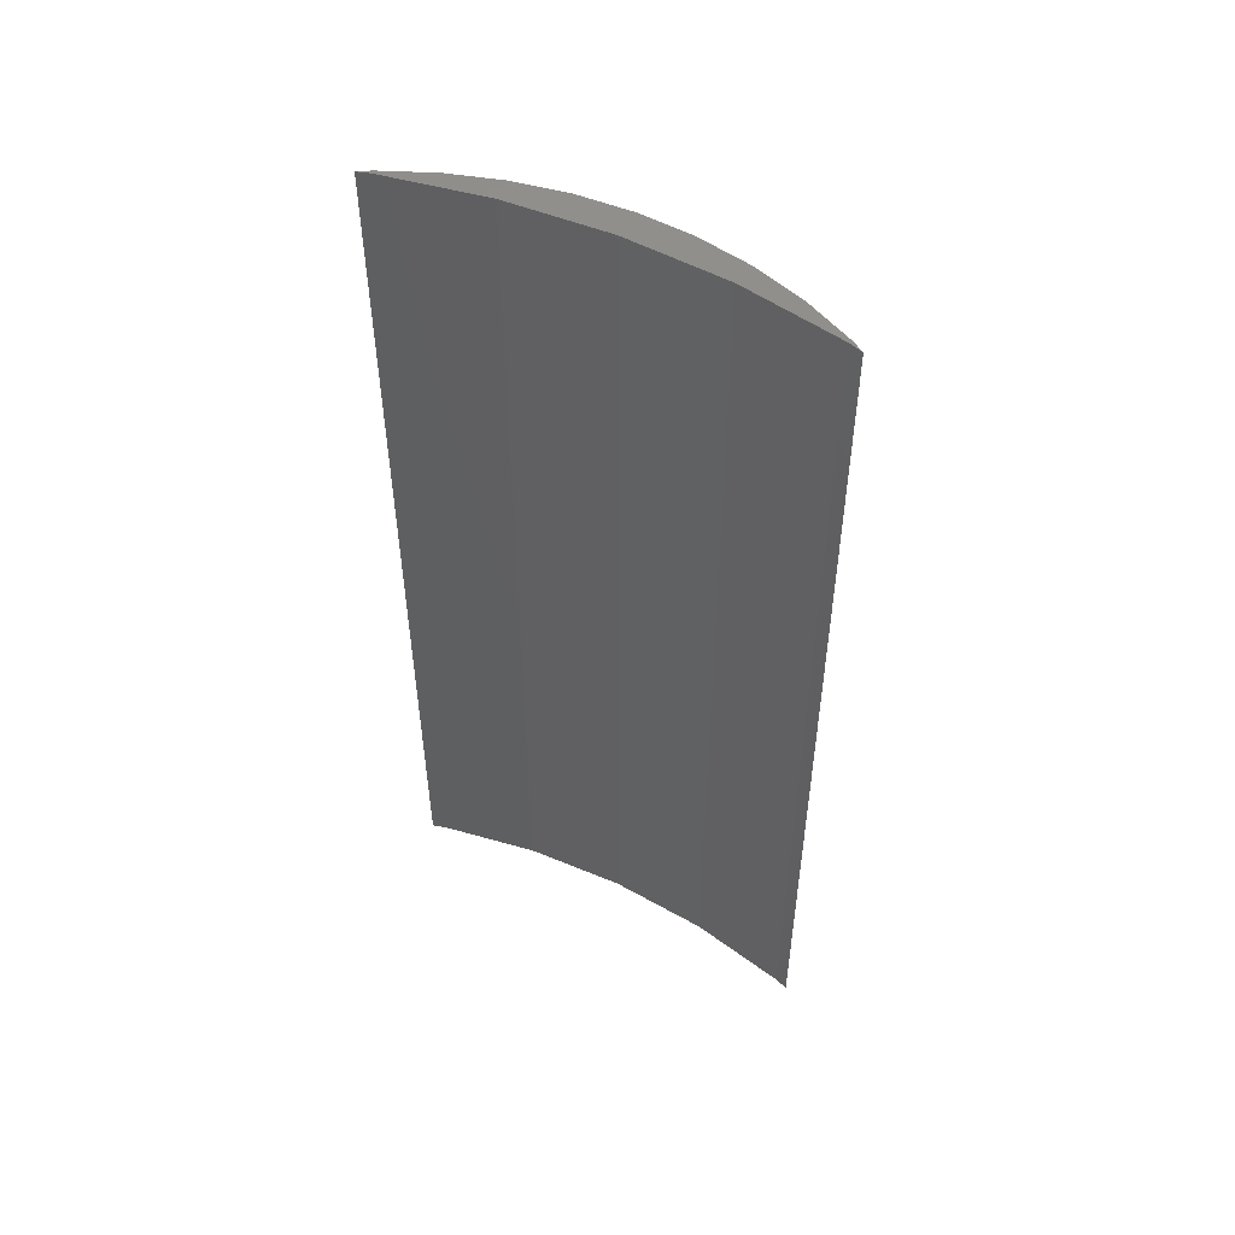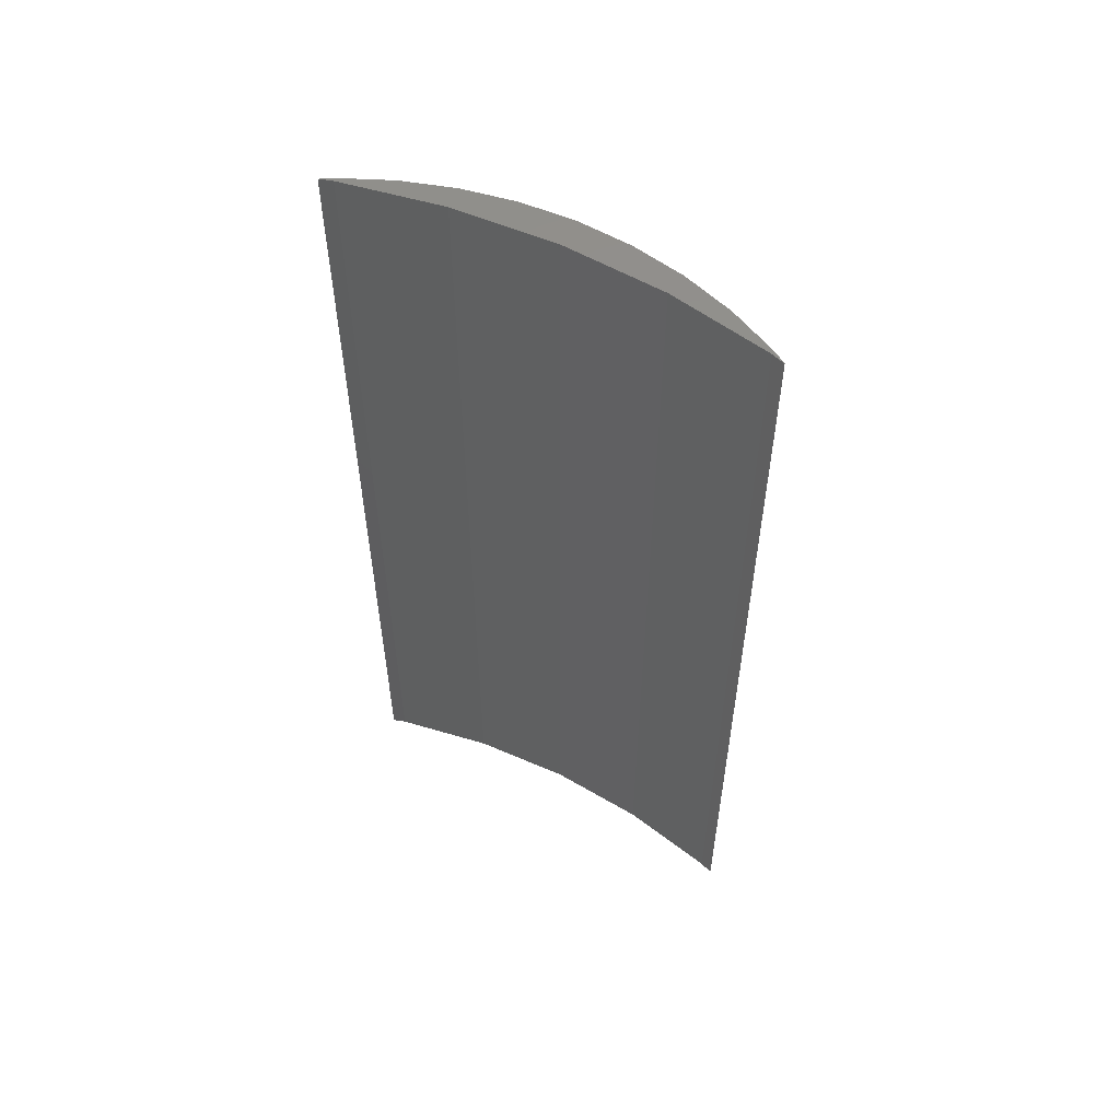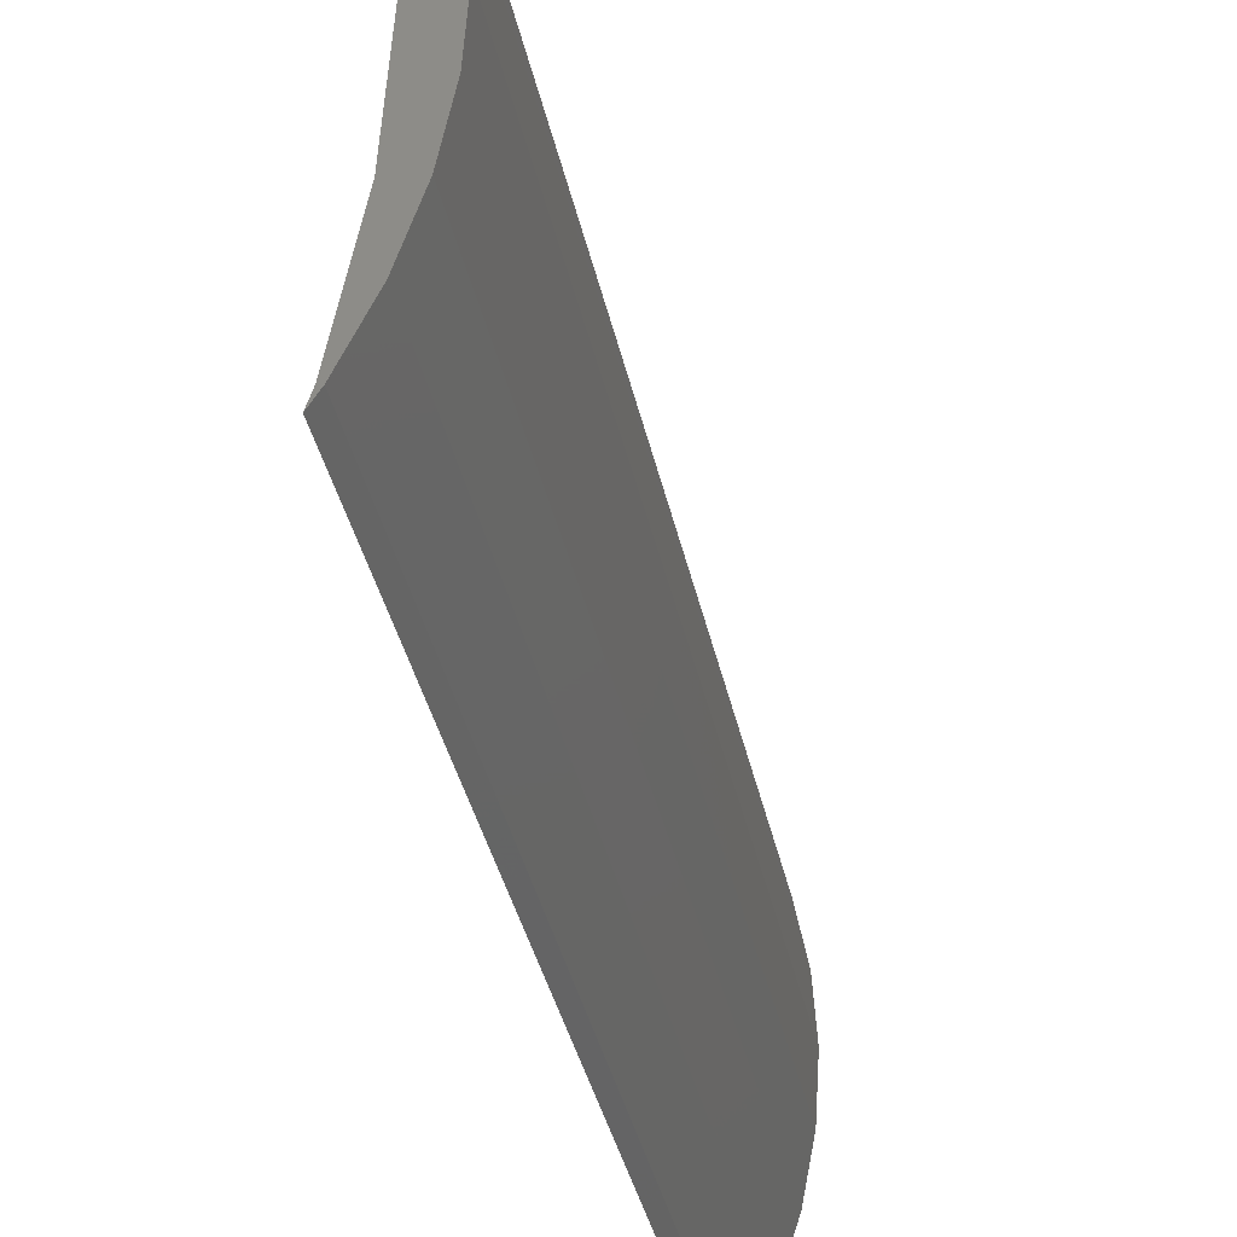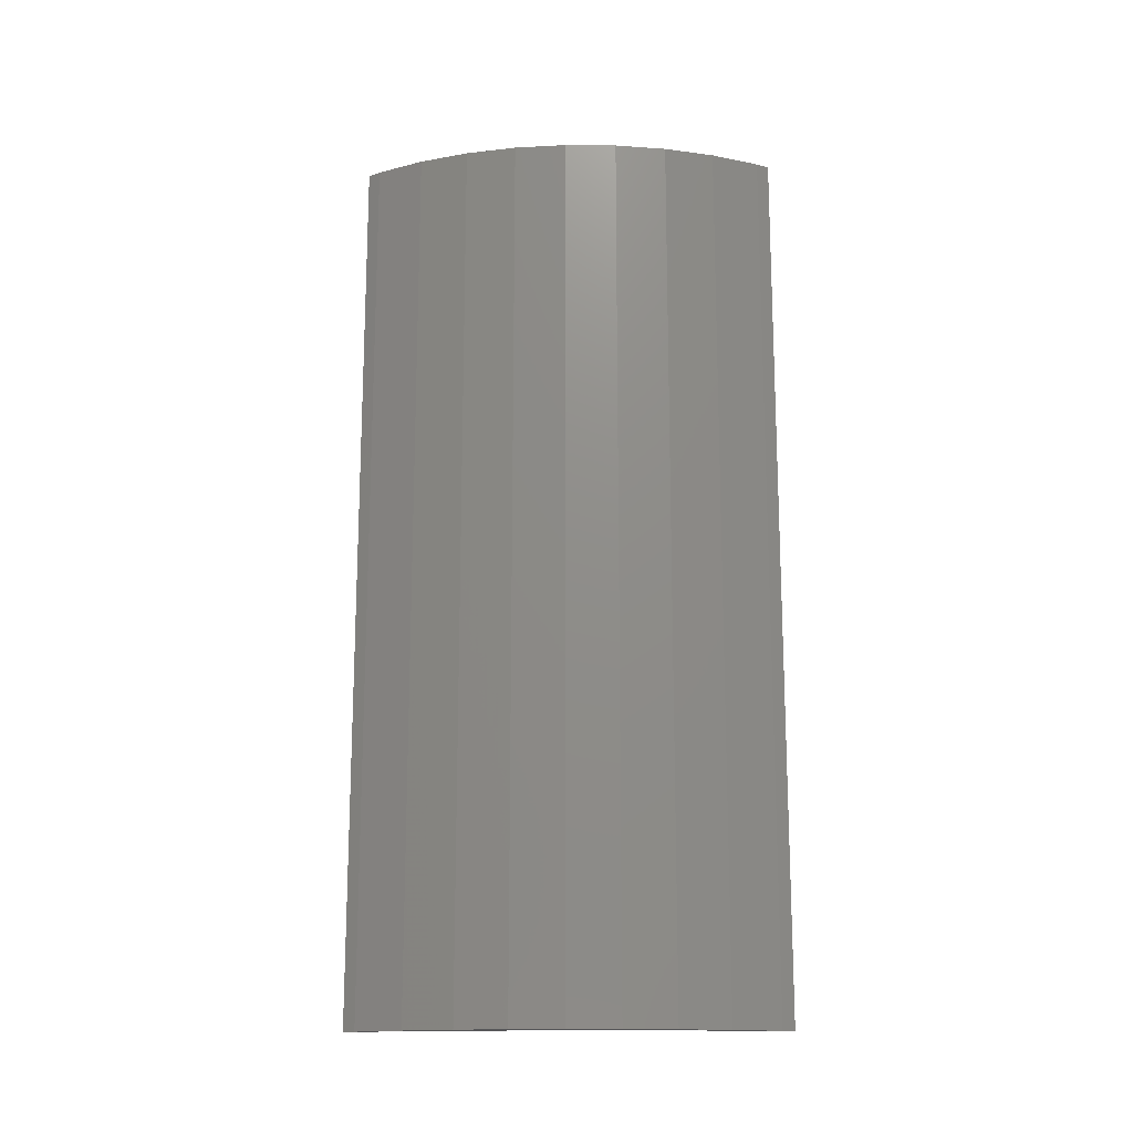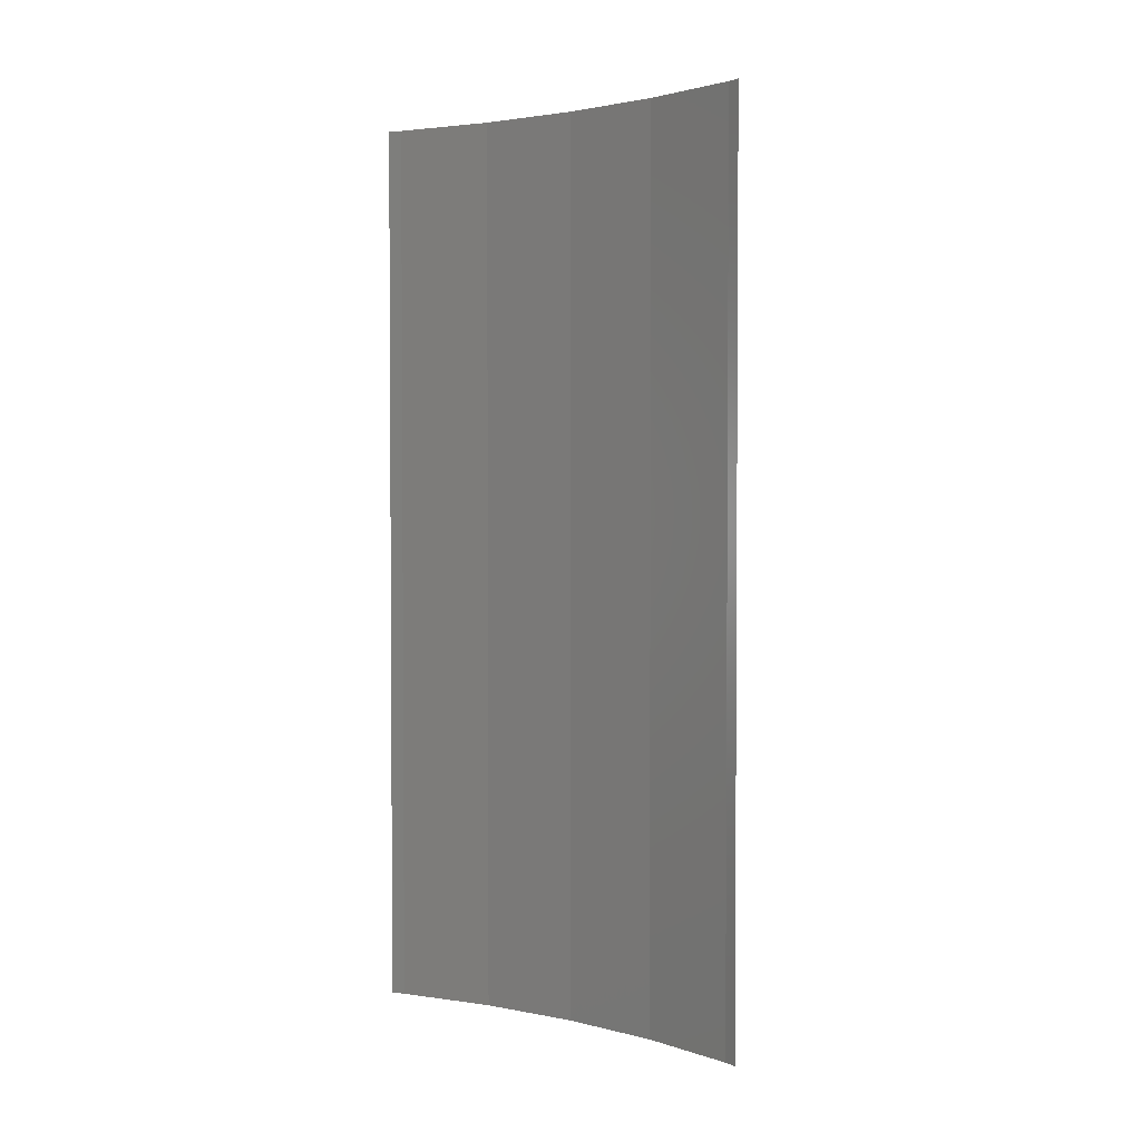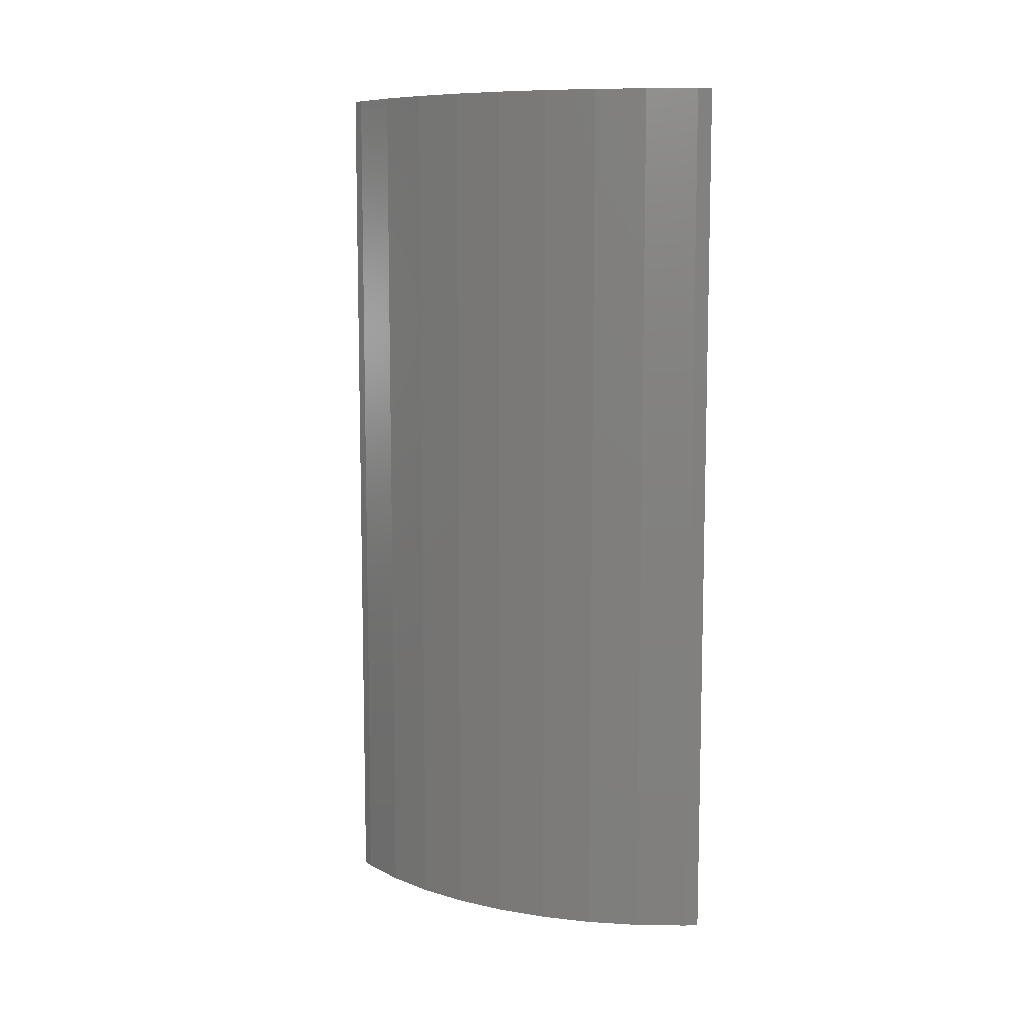
<metadata>
{"format":"stl","ext":"stl","renderer":"f3d","projection":"perspective","resolution":1024,"background":"white","views":[{"elev":50.4,"azim":-61.8,"up":"+Z"},{"elev":55.1,"azim":-61.7,"up":"+Z"},{"elev":-35.3,"azim":11.3,"up":"+Y"},{"elev":-16.0,"azim":92.6,"up":"+Z"},{"elev":2.4,"azim":-52.2,"up":"+Z"},{"elev":9.1,"azim":117.2,"up":"+Z"}]}
</metadata>
<code>
# stl→obj: 32 verts, 60 faces
v 7 0 15
v 6.945 0.8773 0
v 6.945 0.8773 15
v 7 0 0
v 6.508 2.577 15
v 6.134 3.372 0
v 6.134 3.372 15
v 6.508 2.577 0
v 6.78 1.741 0
v 6.78 1.741 15
v 6.005 3.576 0
v 6.005 3.576 15
v 6.5 0 15
v 6.394 1.692 15
v 6.945 -0.8773 15
v 6.394 -1.692 15
v 6.78 -1.741 15
v 6.076 3.357 15
v 6.508 -2.577 15
v 6.076 -3.357 15
v 6.134 -3.372 15
v 6.005 -3.576 15
v 6.945 -0.8773 0
v 6.508 -2.577 0
v 6.134 -3.372 0
v 6.5 0 0
v 6.394 -1.692 0
v 6.78 -1.741 0
v 6.394 1.692 0
v 6.076 -3.357 0
v 6.005 -3.576 0
v 6.076 3.357 0
f 1 2 3
f 2 1 4
f 5 6 7
f 6 5 8
f 3 9 10
f 9 3 2
f 10 8 5
f 8 10 9
f 7 11 12
f 11 7 6
f 13 1 3
f 14 3 10
f 1 13 15
f 14 10 5
f 16 15 13
f 15 16 17
f 3 14 13
f 18 5 7
f 5 18 14
f 18 7 12
f 17 16 19
f 20 19 16
f 19 20 21
f 21 20 22
f 15 4 1
f 4 15 23
f 21 24 19
f 24 21 25
f 26 4 23
f 27 23 28
f 4 26 2
f 27 28 24
f 29 2 26
f 2 29 9
f 23 27 26
f 30 24 25
f 24 30 27
f 30 25 31
f 9 29 8
f 32 8 29
f 8 32 6
f 6 32 11
f 19 28 17
f 28 19 24
f 17 23 15
f 23 17 28
f 22 25 21
f 25 22 31
f 26 14 29
f 14 26 13
f 31 20 30
f 20 31 22
f 29 18 32
f 18 29 14
f 32 12 11
f 12 32 18
f 30 16 27
f 16 30 20
f 27 13 26
f 13 27 16

</code>
